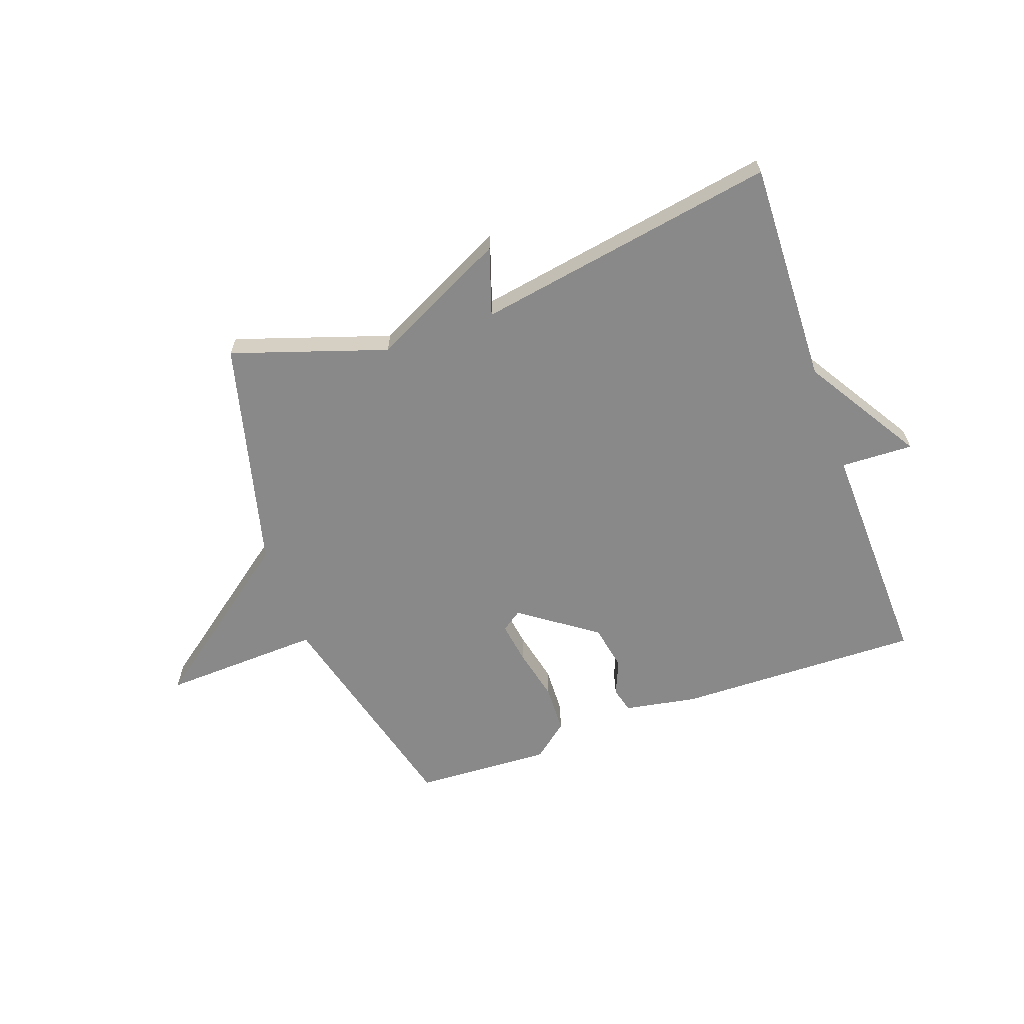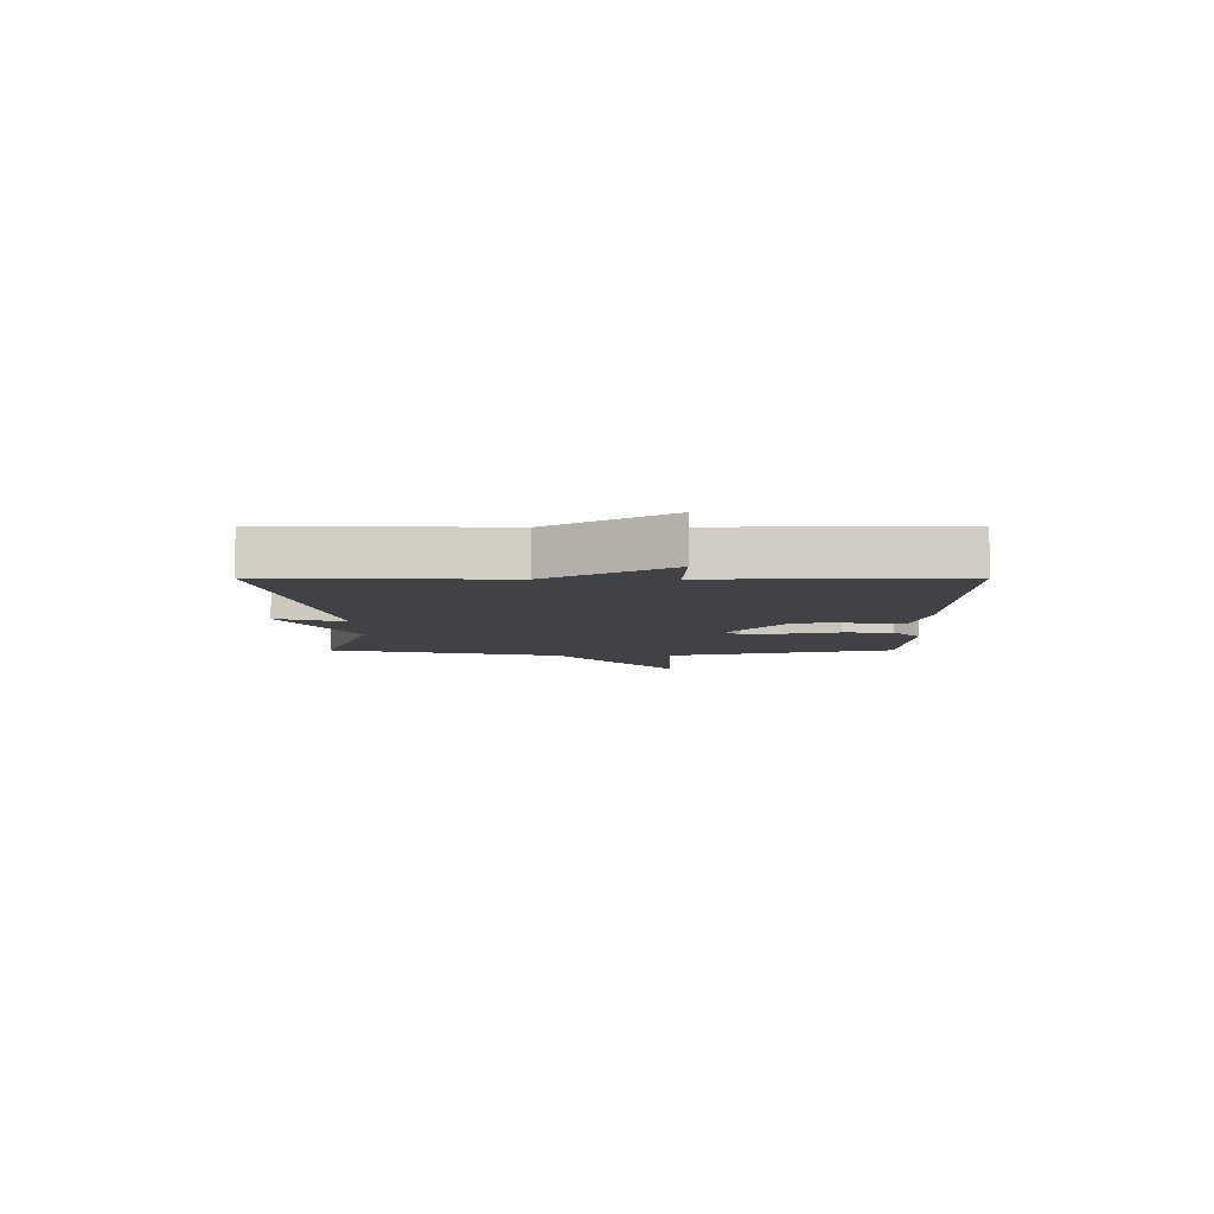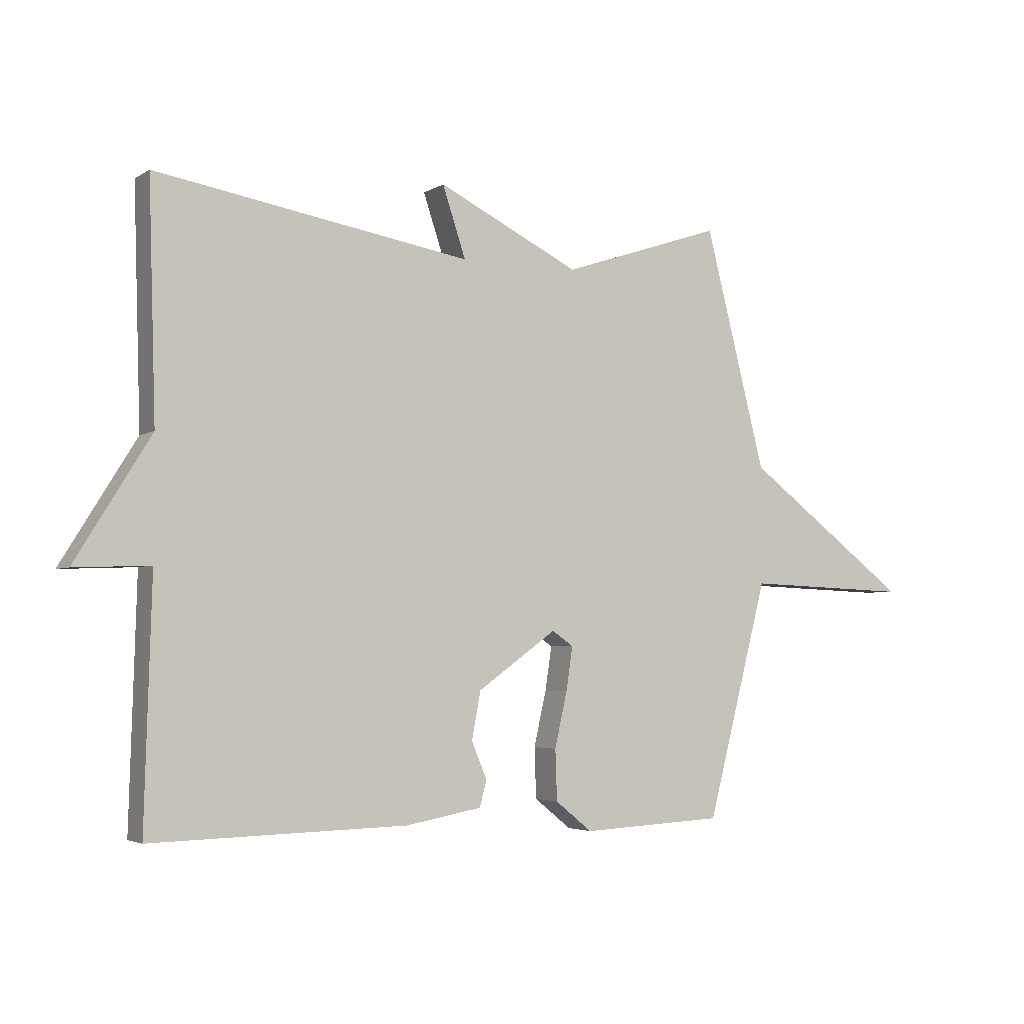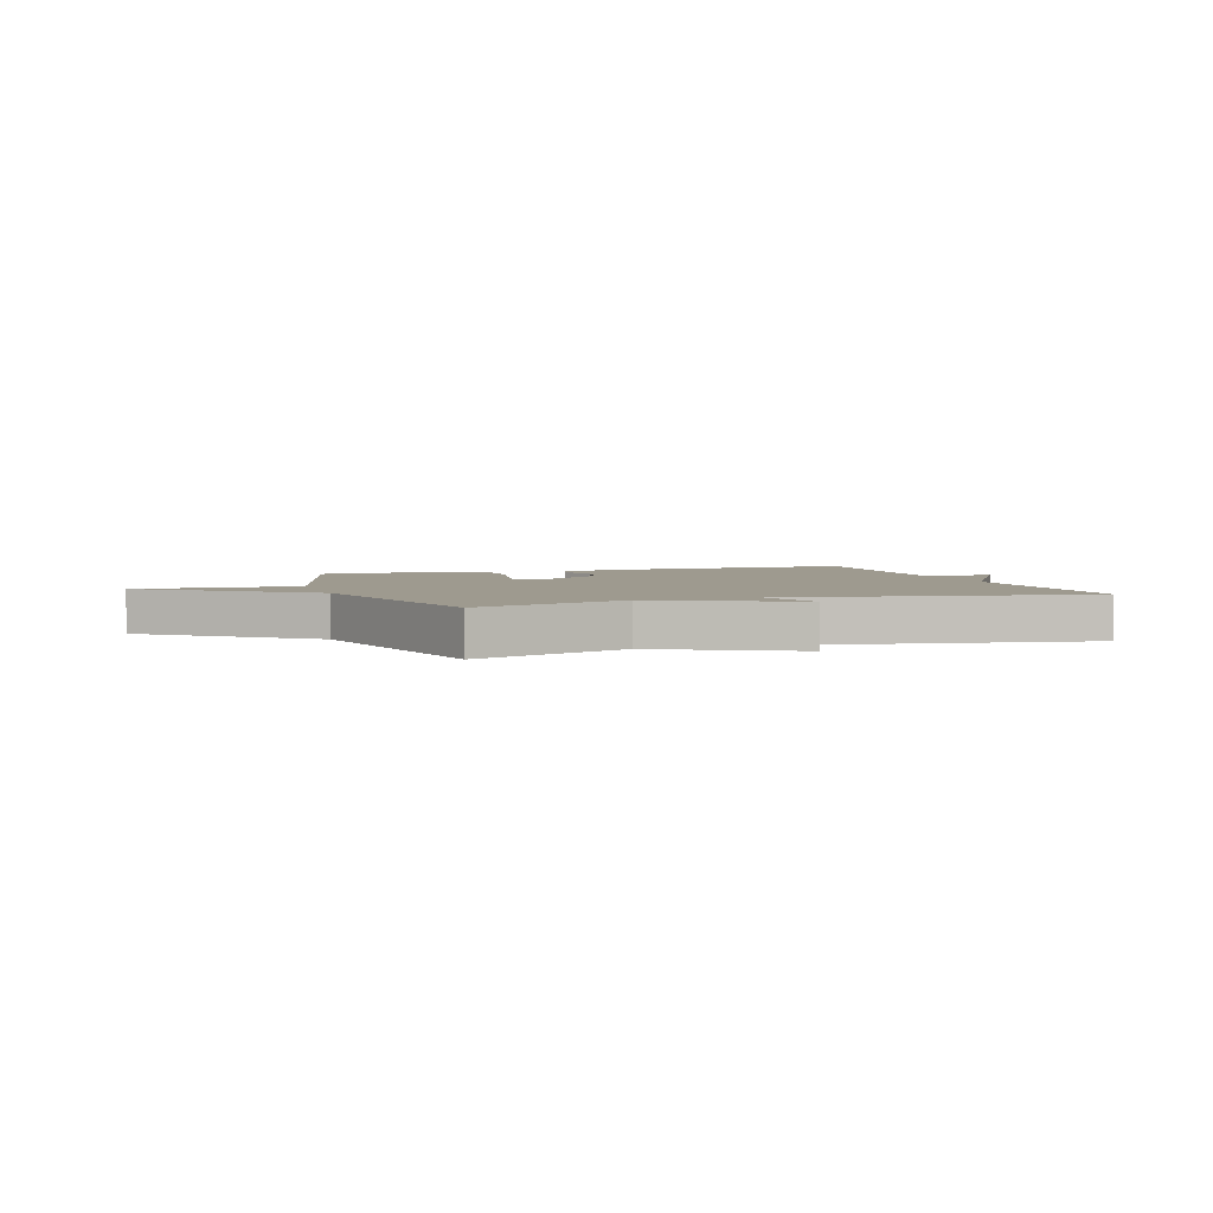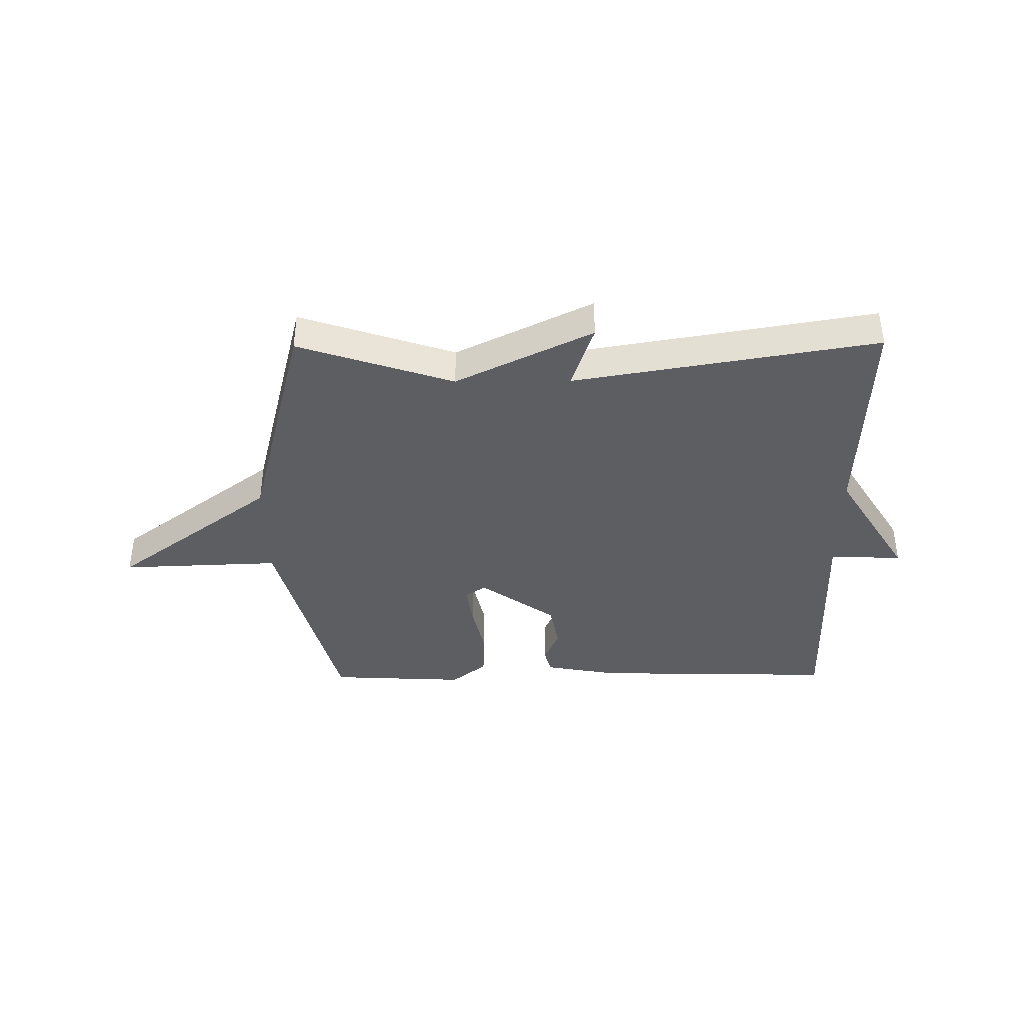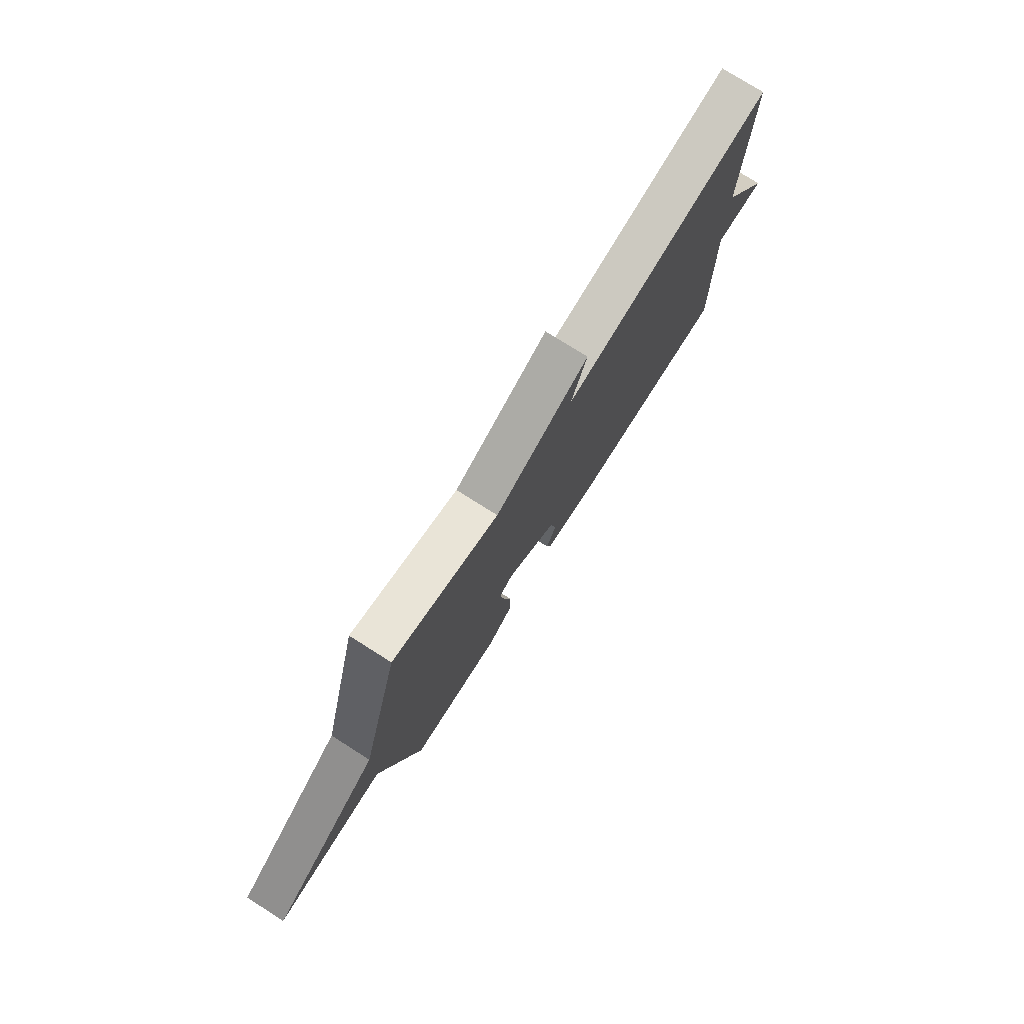
<metadata>
{"format":"obj","ext":"obj","renderer":"f3d","projection":"perspective","resolution":1024,"background":"white","views":[{"elev":-63.3,"azim":19.7,"up":"+Y"},{"elev":-6.6,"azim":90.1,"up":"+Y"},{"elev":-3.6,"azim":151.7,"up":"+Z"},{"elev":3.6,"azim":-18.4,"up":"+Y"},{"elev":-39.1,"azim":0.5,"up":"+Y"},{"elev":76.8,"azim":-57.7,"up":"+Z"}]}
</metadata>
<code>
v 0.5 0.07 0.5
v 0.488 0.07 0.108
v 0.615 0.07 -0.097
v 0.488 0.07 -0.092
v 0.5 0.07 -0.5
v 0.07 0.07 -0.49
v -0.057 0.07 -0.467
v -0.069 0.07 -0.423
v -0.043 0.07 -0.361
v -0.058 0.07 -0.281
v -0.191 0.07 -0.186
v -0.227 0.07 -0.211
v -0.216 0.07 -0.284
v -0.195 0.07 -0.377
v -0.198 0.07 -0.462
v -0.26 0.07 -0.512
v -0.5 0.07 -0.5
v -0.603 0.07 -0.103
v -0.883 0.07 -0.114
v -0.603 0.07 0.097
v -0.5 0.07 0.5
v -0.229 0.07 0.41
v 0.01 0.07 0.528
v -0.029 0.07 0.41
v 0.5 0 0.5
v 0.488 0 0.108
v 0.615 0 -0.097
v 0.488 0 -0.092
v 0.5 0 -0.5
v 0.07 0 -0.49
v -0.057 0 -0.467
v -0.069 0 -0.423
v -0.043 0 -0.361
v -0.058 0 -0.281
v -0.191 0 -0.186
v -0.227 0 -0.211
v -0.216 0 -0.284
v -0.195 0 -0.377
v -0.198 0 -0.462
v -0.26 0 -0.512
v -0.5 0 -0.5
v -0.603 0 -0.103
v -0.883 0 -0.114
v -0.603 0 0.097
v -0.5 0 0.5
v -0.229 0 0.41
v 0.01 0 0.528
v -0.029 0 0.41
f 22 23 24
f 20 21 22
f 20 22 24
f 24 1 2
f 20 24 2
f 19 20 2
f 18 19 2
f 16 17 18
f 15 16 18
f 14 15 18
f 13 14 18
f 12 13 18
f 11 12 18
f 7 8 9
f 6 7 9
f 5 6 9
f 4 5 9
f 4 9 10
f 2 3 4
f 11 18 2 4
f 4 10 11
f 48 47 46
f 46 45 44
f 48 46 44
f 26 25 48
f 26 48 44
f 26 44 43
f 26 43 42
f 42 41 40
f 42 40 39
f 42 39 38
f 42 38 37
f 42 37 36
f 42 36 35
f 33 32 31
f 33 31 30
f 33 30 29
f 33 29 28
f 34 33 28
f 28 27 26
f 28 26 42 35
f 35 34 28
f 1 25 26 2
f 2 26 27 3
f 3 27 28 4
f 4 28 29 5
f 5 29 30 6
f 6 30 31 7
f 7 31 32 8
f 8 32 33 9
f 9 33 34 10
f 10 34 35 11
f 11 35 36 12
f 12 36 37 13
f 13 37 38 14
f 14 38 39 15
f 15 39 40 16
f 16 40 41 17
f 17 41 42 18
f 18 42 43 19
f 19 43 44 20
f 20 44 45 21
f 21 45 46 22
f 22 46 47 23
f 23 47 48 24
f 24 48 25 1

</code>
